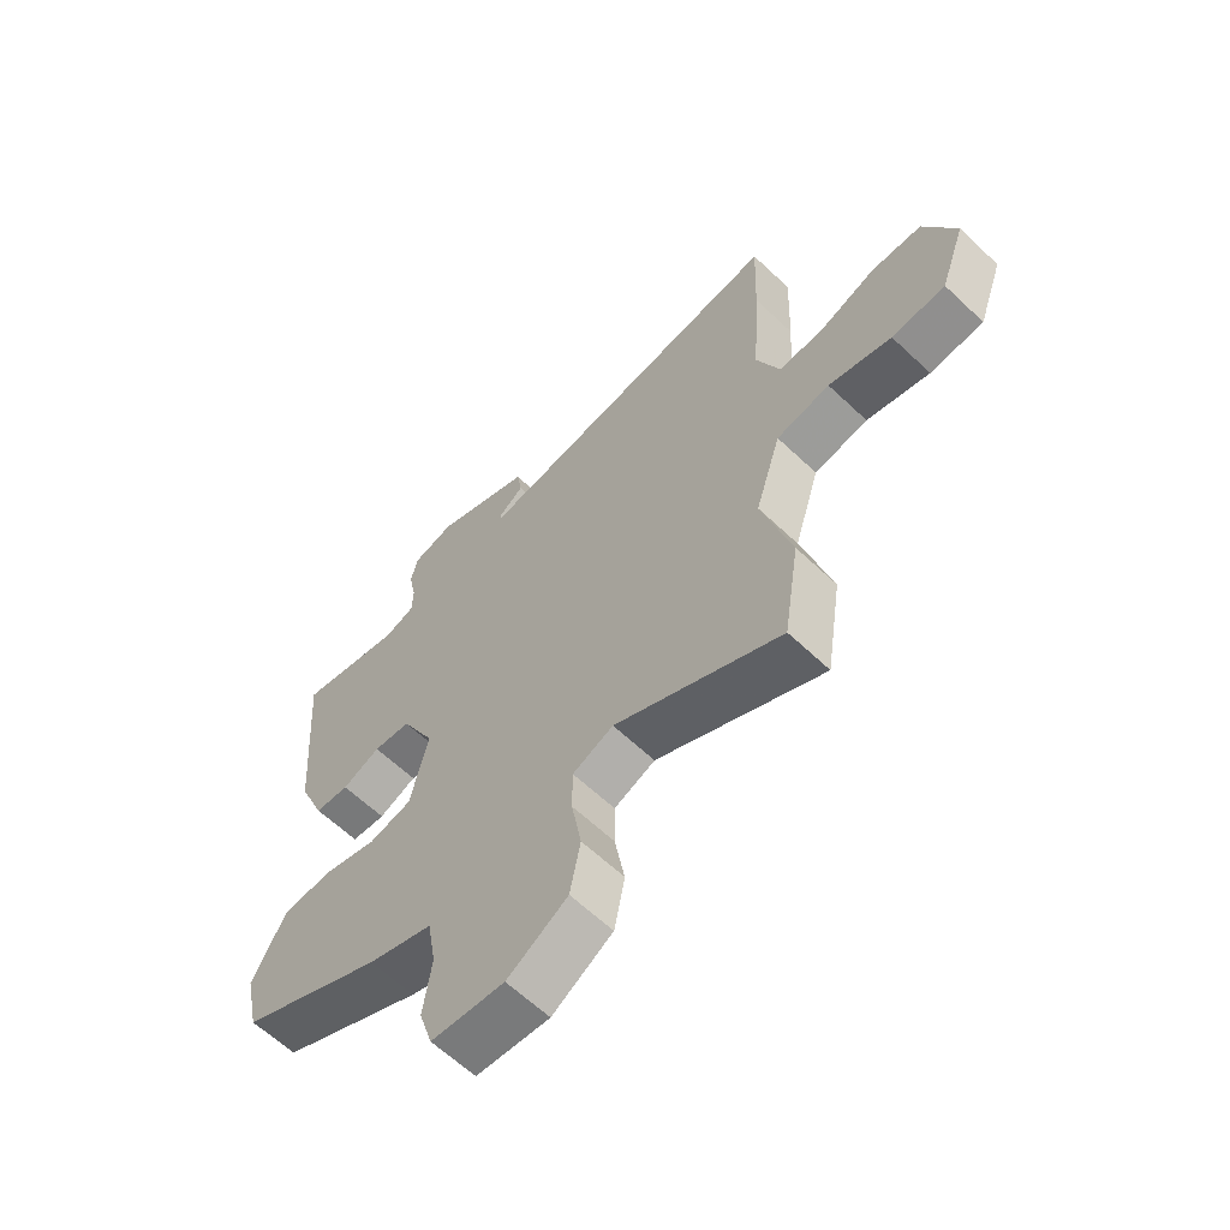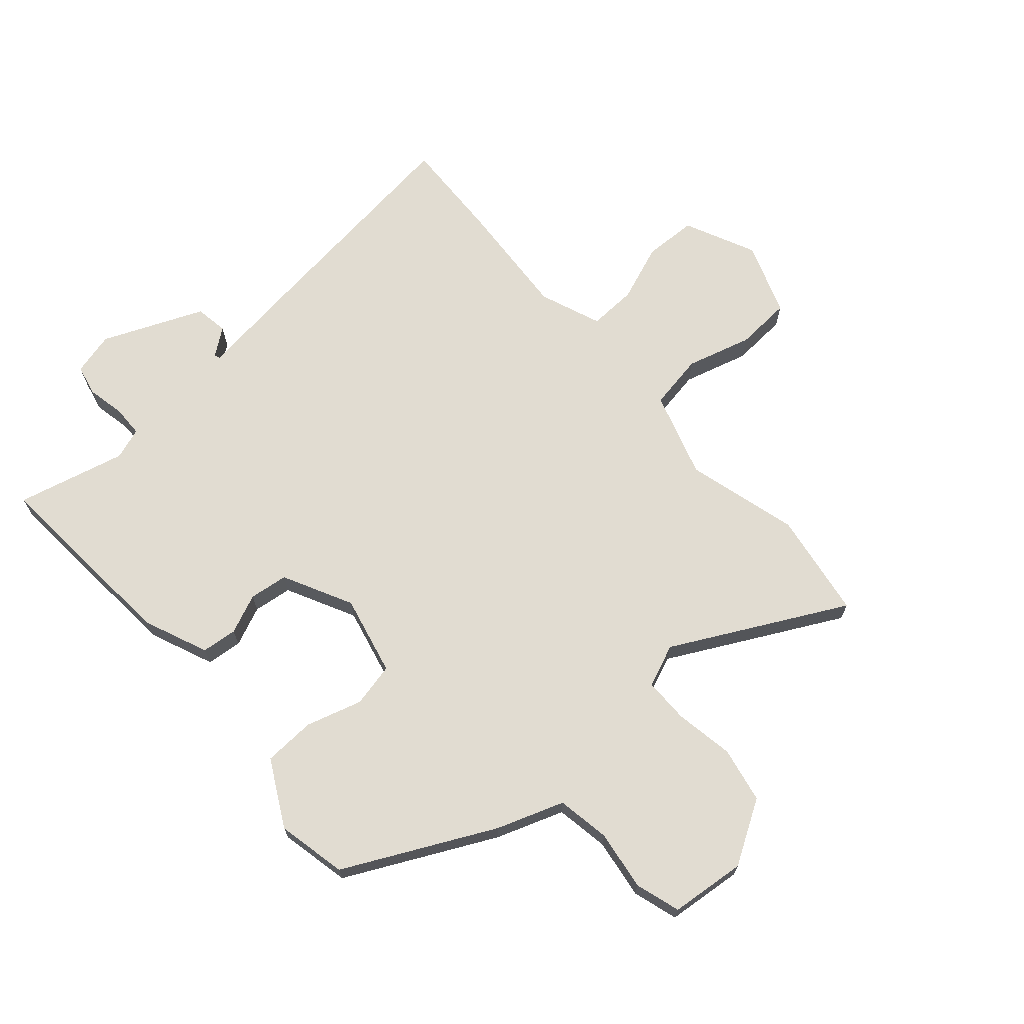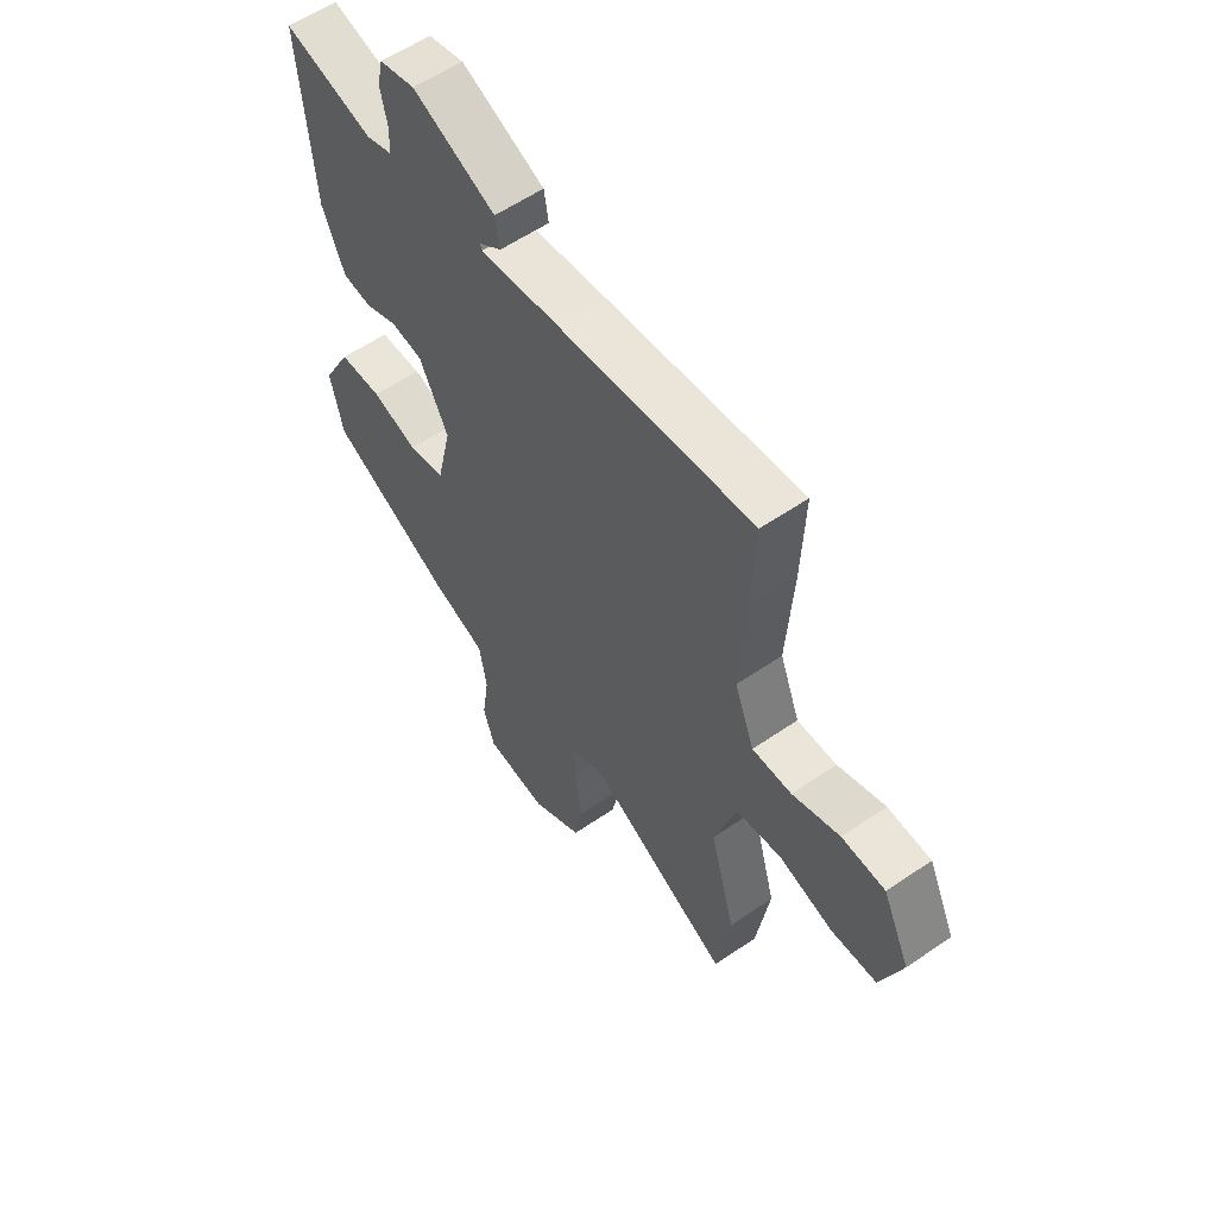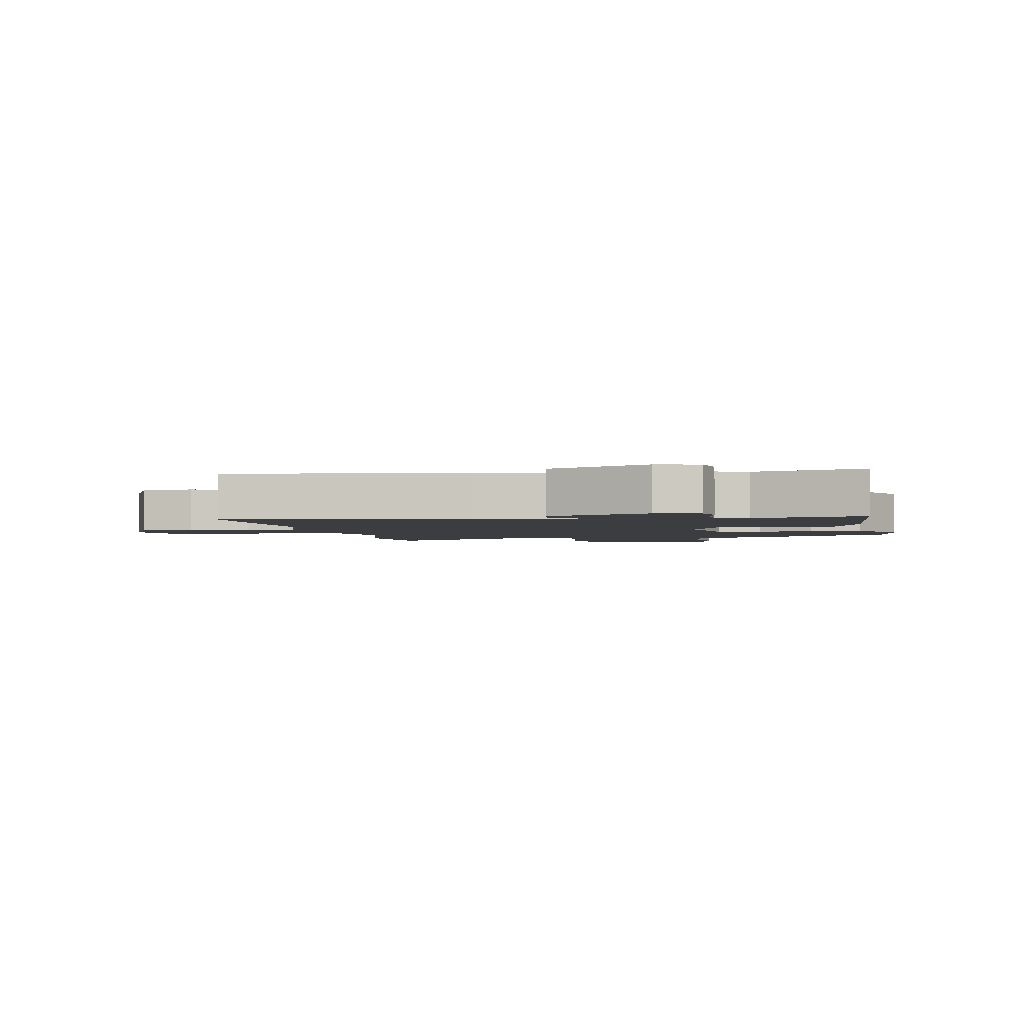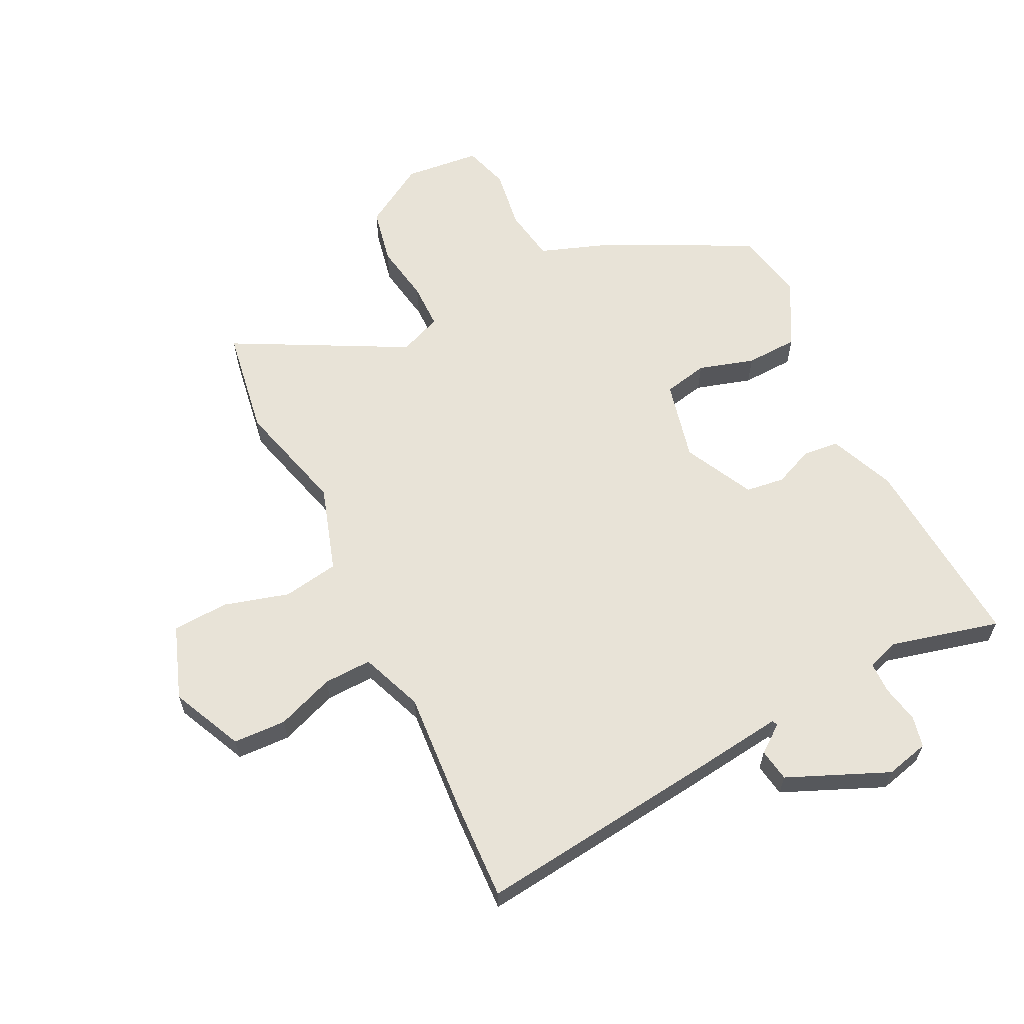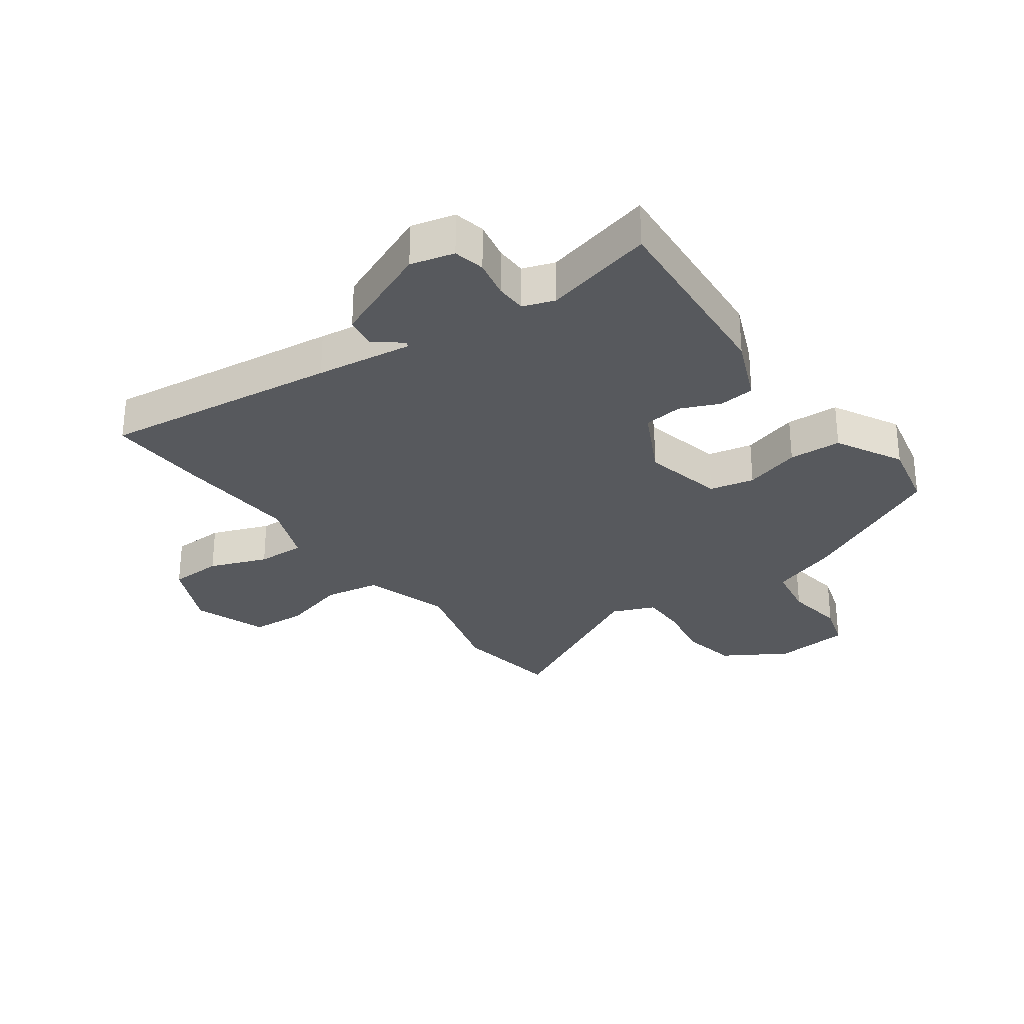
<metadata>
{"format":"obj","ext":"obj","renderer":"f3d","projection":"perspective","resolution":1024,"background":"white","views":[{"elev":-62.4,"azim":-133.8,"up":"+Z"},{"elev":69.0,"azim":138.9,"up":"+Y"},{"elev":58.1,"azim":-125.4,"up":"+Z"},{"elev":-2.4,"azim":11.0,"up":"+Y"},{"elev":62.0,"azim":-25.9,"up":"+Y"},{"elev":-29.4,"azim":35.9,"up":"+Y"}]}
</metadata>
<code>
v 0.48 0.07 -0.382
v 0.234 0.07 -0.503
v 0.123 0.07 -0.542
v 0.108 0.07 -0.63
v 0.122 0.07 -0.729
v 0.099 0.07 -0.803
v -0.026 0.07 -0.815
v -0.129 0.07 -0.752
v -0.147 0.07 -0.66
v -0.13 0.07 -0.563
v -0.13 0.07 -0.488
v -0.2 0.07 -0.459
v -0.484 0.07 -0.606
v -0.511 0.07 -0.43
v -0.46 0.07 -0.245
v -0.504 0.07 -0.103
v -0.596 0.07 -0.087
v -0.704 0.07 -0.117
v -0.796 0.07 -0.111
v -0.839 0.07 0.01
v -0.784 0.07 0.127
v -0.697 0.07 0.13
v -0.602 0.07 0.094
v -0.523 0.07 0.091
v -0.483 0.07 0.193
v -0.496 0.07 0.393
v -0.502 0.07 0.558
v -0.113 0.07 0.51
v 0.046 0.07 0.489
v 0.05 0.07 0.498
v 0.005 0.07 0.532
v 0.014 0.07 0.586
v 0.18 0.07 0.656
v 0.251 0.07 0.638
v 0.262 0.07 0.587
v 0.249 0.07 0.524
v 0.25 0.07 0.473
v 0.302 0.07 0.455
v 0.482 0.07 0.499
v 0.457 0.07 0.174
v 0.412 0.07 0.067
v 0.353 0.07 0.061
v 0.288 0.07 0.089
v 0.224 0.07 0.081
v 0.166 0.07 -0.033
v 0.196 0.07 -0.165
v 0.269 0.07 -0.181
v 0.361 0.07 -0.154
v 0.447 0.07 -0.158
v 0.505 0.07 -0.267
v 0.48 0 -0.382
v 0.234 0 -0.503
v 0.123 0 -0.542
v 0.108 0 -0.63
v 0.122 0 -0.729
v 0.099 0 -0.803
v -0.026 0 -0.815
v -0.129 0 -0.752
v -0.147 0 -0.66
v -0.13 0 -0.563
v -0.13 0 -0.488
v -0.2 0 -0.459
v -0.484 0 -0.606
v -0.511 0 -0.43
v -0.46 0 -0.245
v -0.504 0 -0.103
v -0.596 0 -0.087
v -0.704 0 -0.117
v -0.796 0 -0.111
v -0.839 0 0.01
v -0.784 0 0.127
v -0.697 0 0.13
v -0.602 0 0.094
v -0.523 0 0.091
v -0.483 0 0.193
v -0.496 0 0.393
v -0.502 0 0.558
v -0.113 0 0.51
v 0.046 0 0.489
v 0.05 0 0.498
v 0.005 0 0.532
v 0.014 0 0.586
v 0.18 0 0.656
v 0.251 0 0.638
v 0.262 0 0.587
v 0.249 0 0.524
v 0.25 0 0.473
v 0.302 0 0.455
v 0.482 0 0.499
v 0.457 0 0.174
v 0.412 0 0.067
v 0.353 0 0.061
v 0.288 0 0.089
v 0.224 0 0.081
v 0.166 0 -0.033
v 0.196 0 -0.165
v 0.269 0 -0.181
v 0.361 0 -0.154
v 0.447 0 -0.158
v 0.505 0 -0.267
f 47 48 49 50
f 46 47 50 1
f 40 41 42 43
f 38 39 40 43
f 37 38 43 44
f 36 37 44 45
f 34 35 36
f 33 34 36 45
f 30 31 32 33
f 29 30 33 45
f 25 26 27 28
f 24 25 28 29
f 20 21 22 23
f 20 23 24
f 17 18 19 20
f 16 17 20 24
f 15 16 24 29
f 12 13 14 15
f 11 12 15 29
f 7 8 9 10
f 4 5 6 7
f 3 4 7 10
f 46 1 2 3
f 11 29 45 46
f 3 10 11 46
f 100 99 98 97
f 51 100 97 96
f 93 92 91 90
f 93 90 89 88
f 94 93 88 87
f 95 94 87 86
f 86 85 84
f 95 86 84 83
f 83 82 81 80
f 95 83 80 79
f 78 77 76 75
f 79 78 75 74
f 73 72 71 70
f 74 73 70
f 70 69 68 67
f 74 70 67 66
f 79 74 66 65
f 65 64 63 62
f 79 65 62 61
f 60 59 58 57
f 57 56 55 54
f 60 57 54 53
f 53 52 51 96
f 96 95 79 61
f 96 61 60 53
f 1 51 52 2
f 2 52 53 3
f 3 53 54 4
f 4 54 55 5
f 5 55 56 6
f 6 56 57 7
f 7 57 58 8
f 8 58 59 9
f 9 59 60 10
f 10 60 61 11
f 11 61 62 12
f 12 62 63 13
f 13 63 64 14
f 14 64 65 15
f 15 65 66 16
f 16 66 67 17
f 17 67 68 18
f 18 68 69 19
f 19 69 70 20
f 20 70 71 21
f 21 71 72 22
f 22 72 73 23
f 23 73 74 24
f 24 74 75 25
f 25 75 76 26
f 26 76 77 27
f 27 77 78 28
f 28 78 79 29
f 29 79 80 30
f 30 80 81 31
f 31 81 82 32
f 32 82 83 33
f 33 83 84 34
f 34 84 85 35
f 35 85 86 36
f 36 86 87 37
f 37 87 88 38
f 38 88 89 39
f 39 89 90 40
f 40 90 91 41
f 41 91 92 42
f 42 92 93 43
f 43 93 94 44
f 44 94 95 45
f 45 95 96 46
f 46 96 97 47
f 47 97 98 48
f 48 98 99 49
f 49 99 100 50
f 50 100 51 1

</code>
